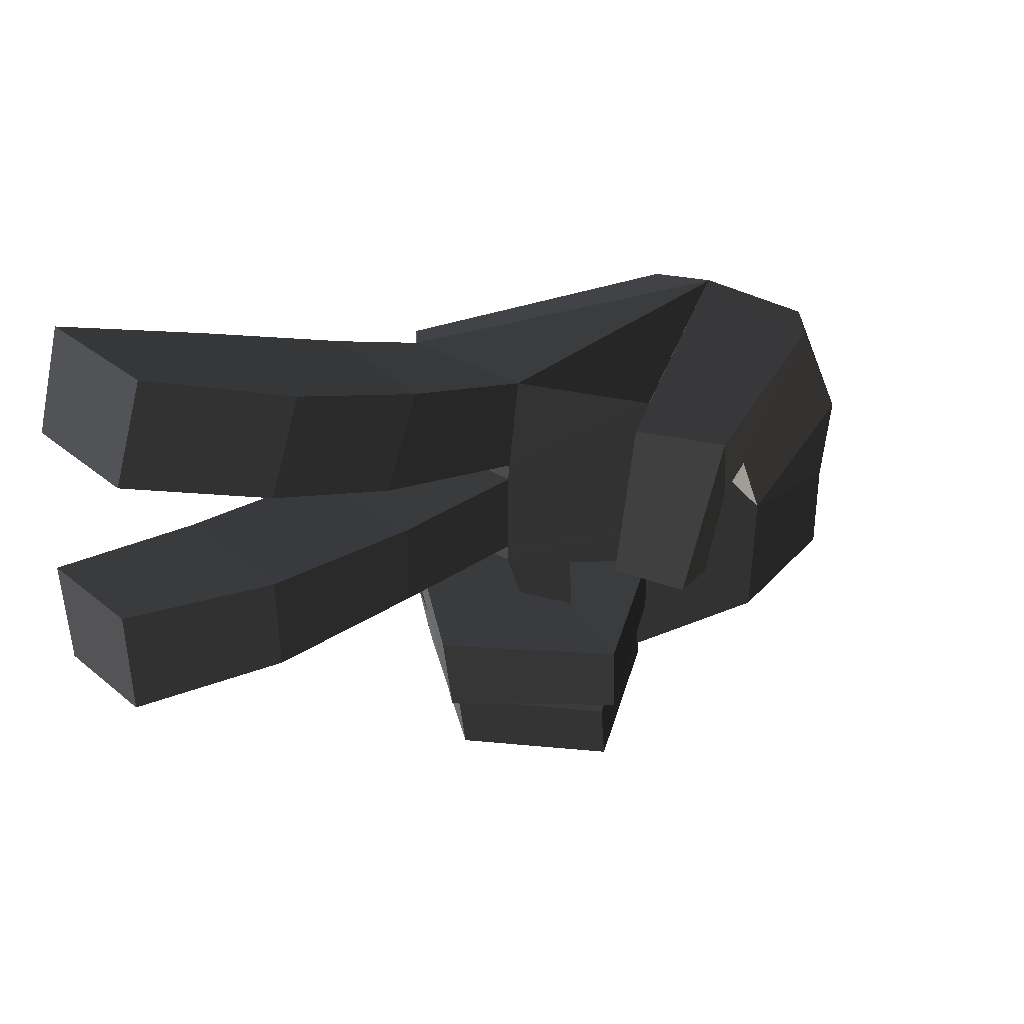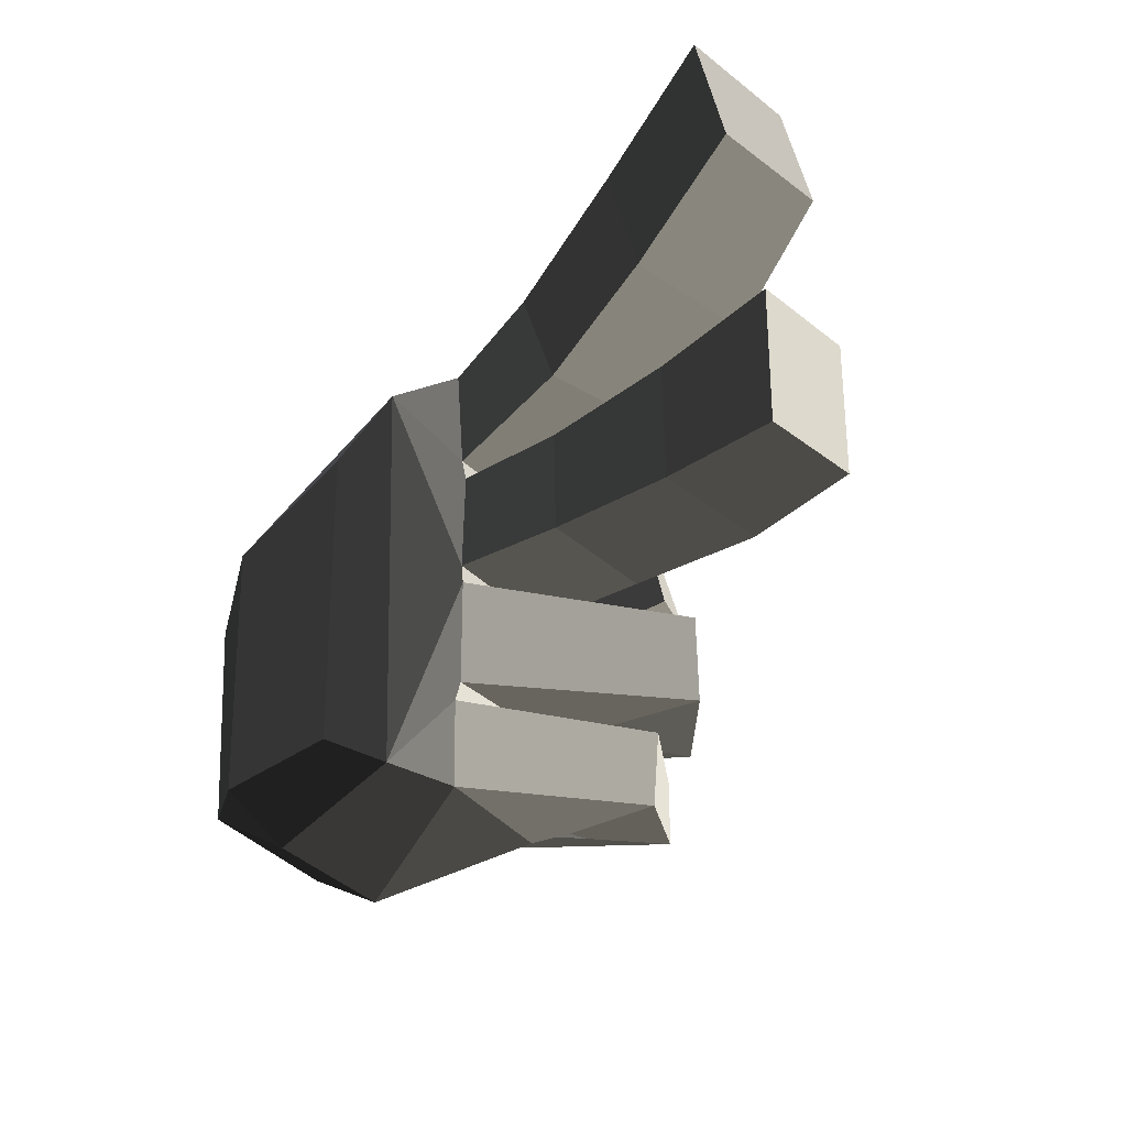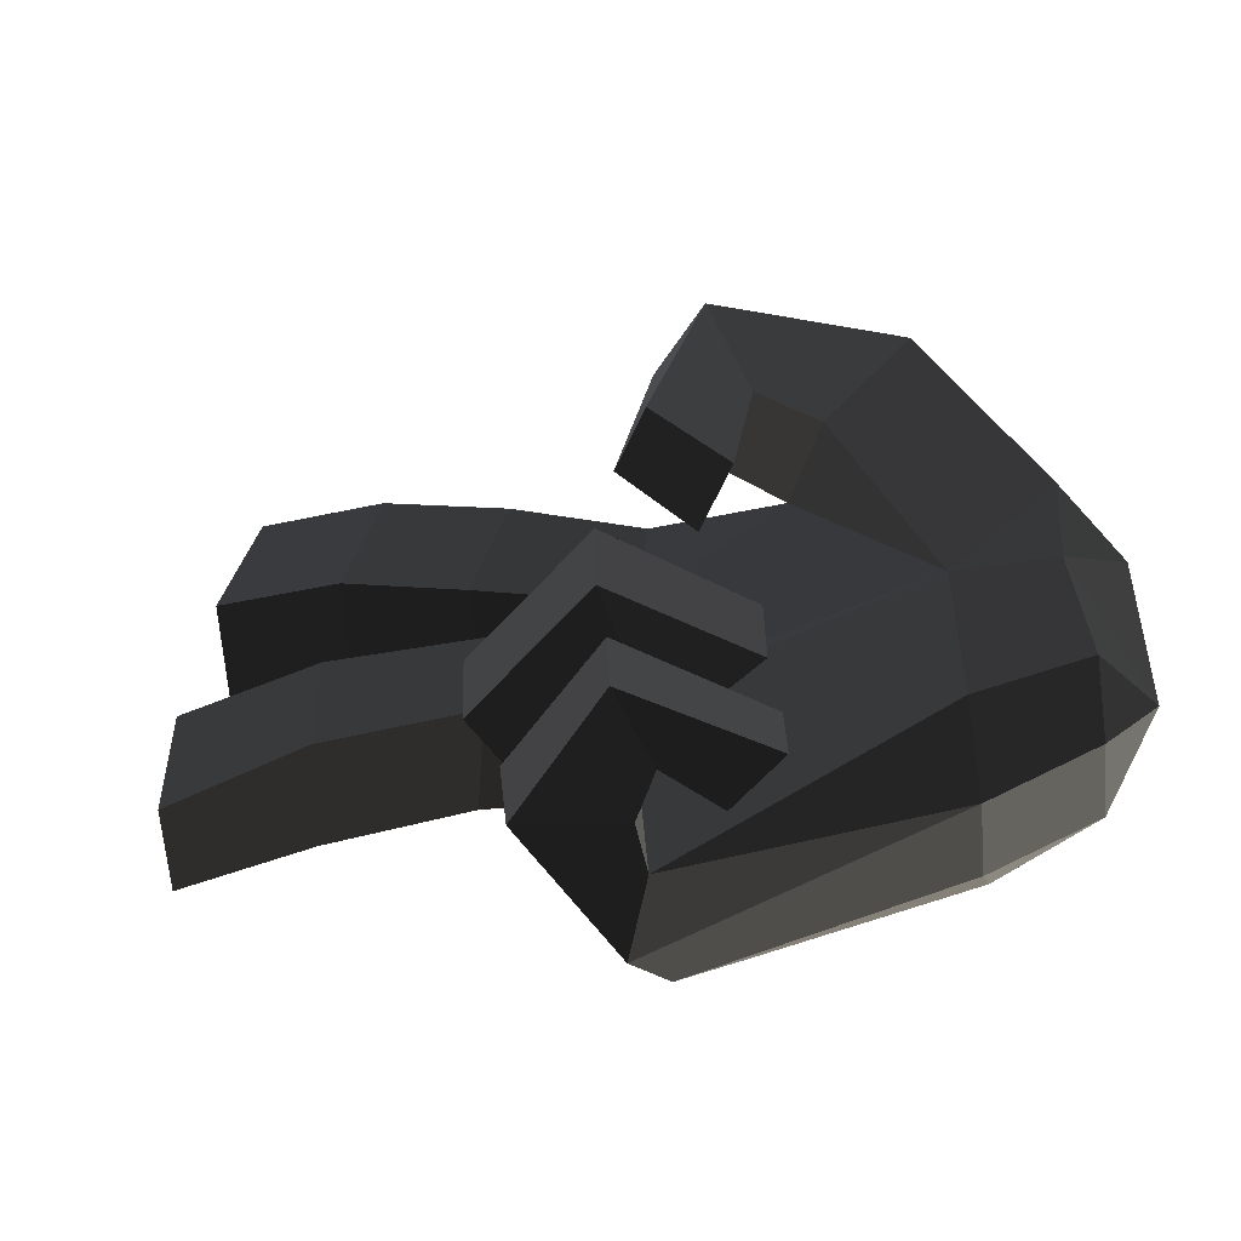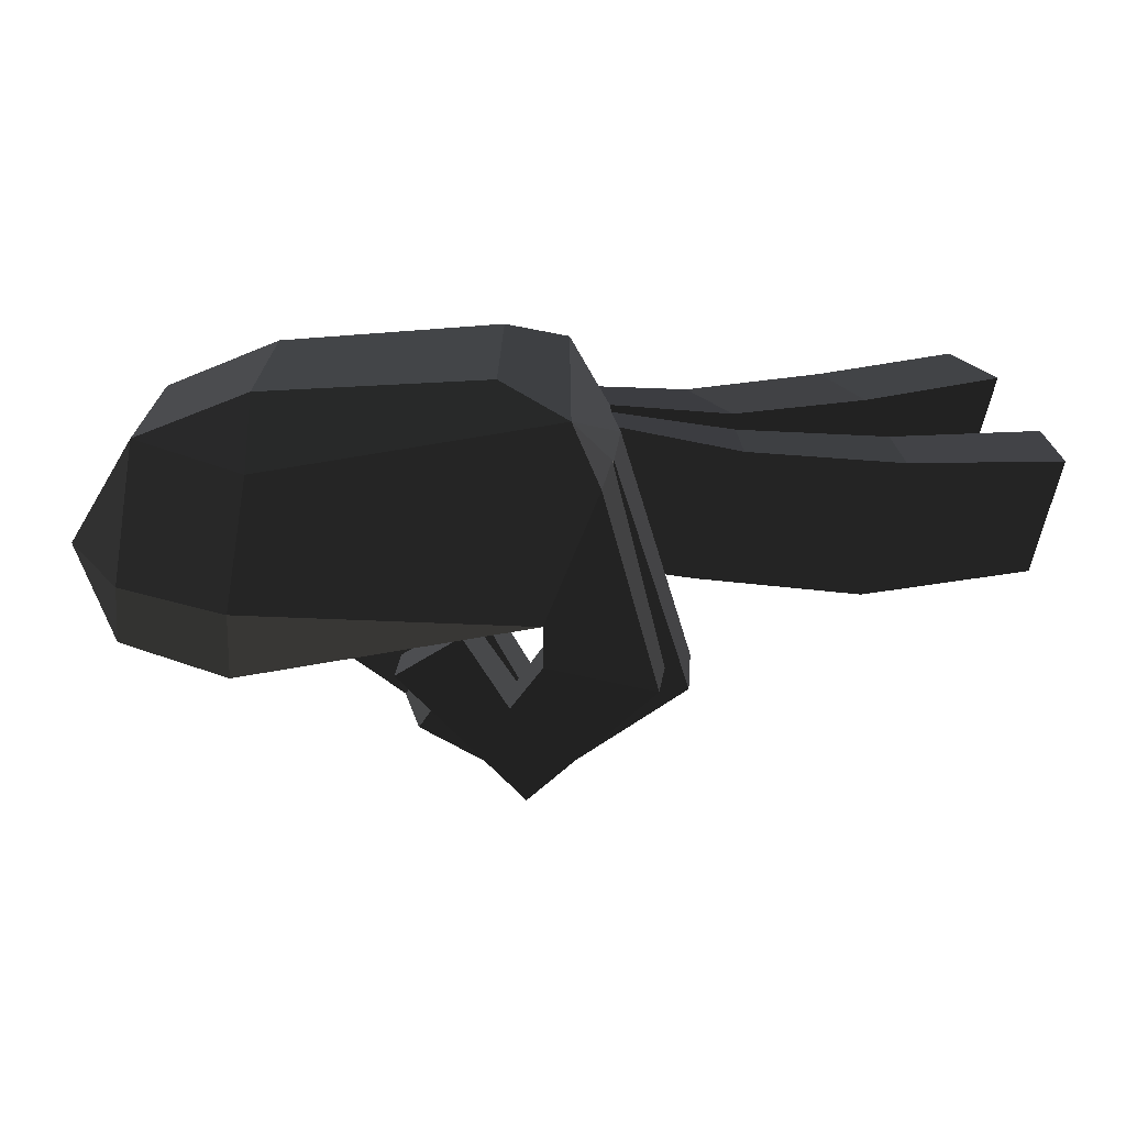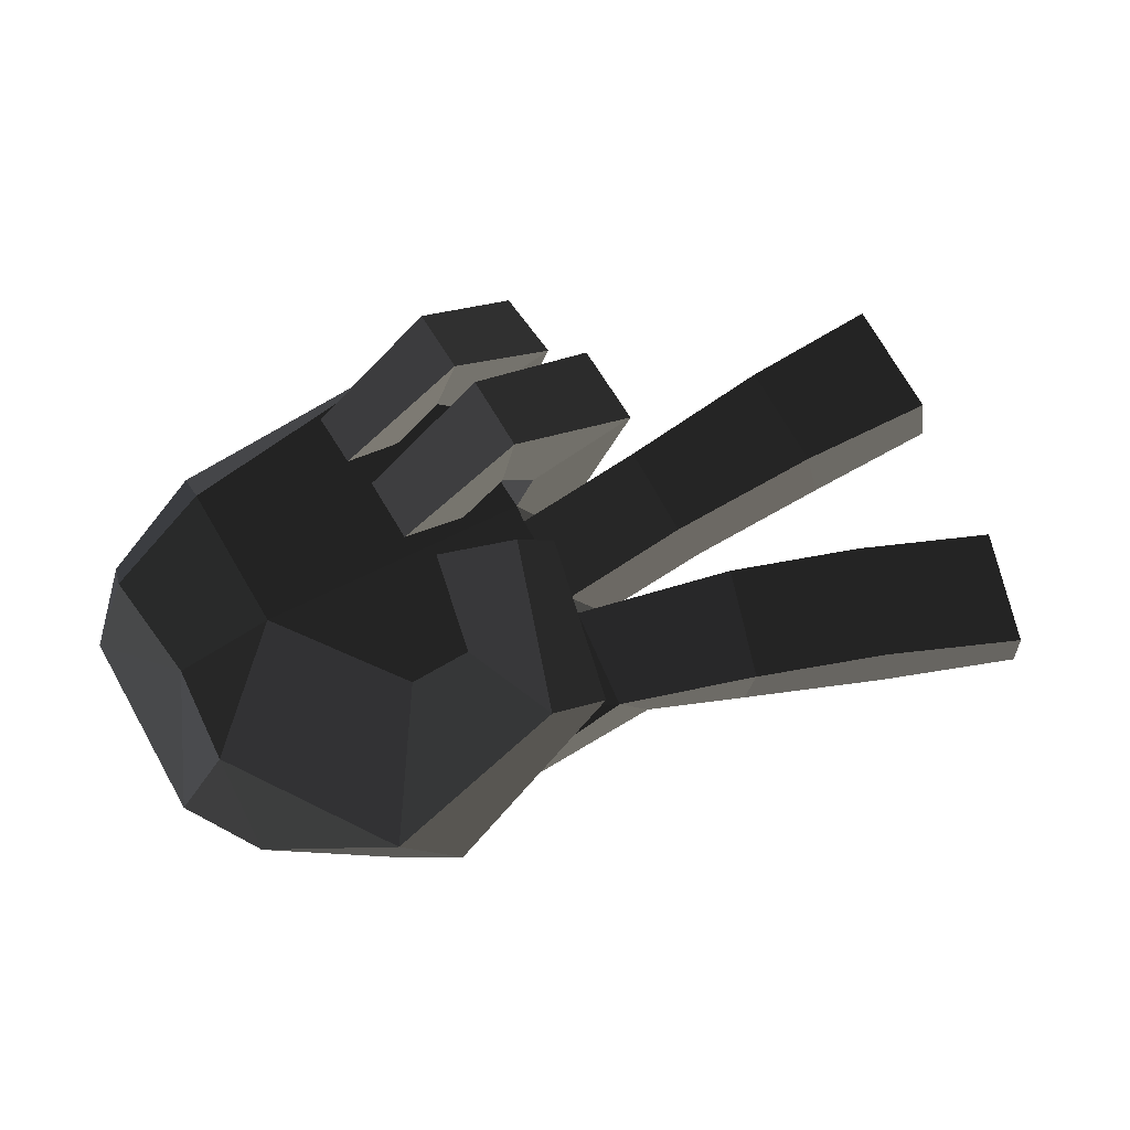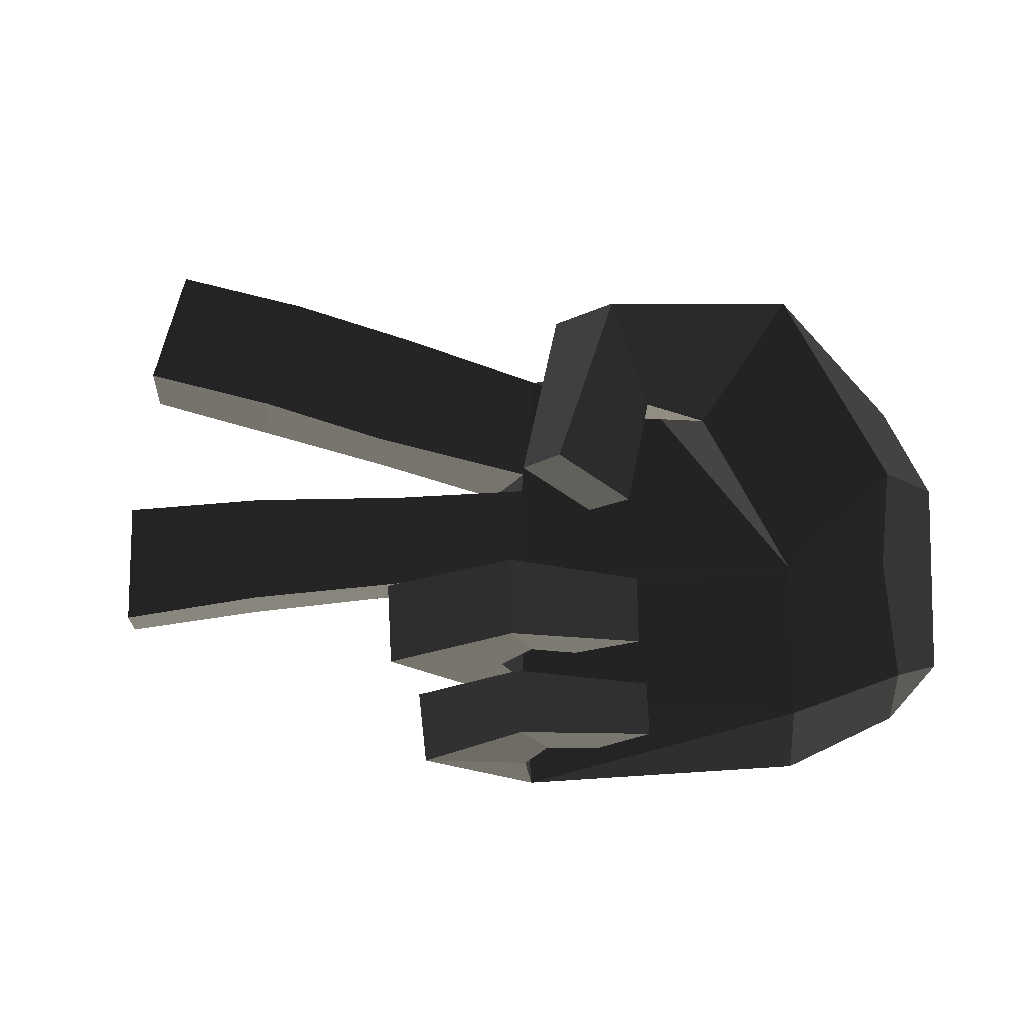
<metadata>
{"format":"obj","ext":"obj","renderer":"f3d","projection":"perspective","resolution":1024,"background":"white","views":[{"elev":38.9,"azim":-35.1,"up":"+Y"},{"elev":-26.6,"azim":-130.8,"up":"+Y"},{"elev":-48.4,"azim":9.7,"up":"+Y"},{"elev":-74.4,"azim":174.3,"up":"+Y"},{"elev":73.0,"azim":150.0,"up":"+Z"},{"elev":-10.8,"azim":3.3,"up":"+Y"}]}
</metadata>
<code>
v -0.283 -0.1566 -0.0005
v -0.0968 -0.1463 0.0139
v -0.097 -0.1129 0.0647
v -0.097 -0.1129 0.0647
v -0.2874 -0.0945 0.0003
v -0.2874 -0.0945 0.0003
v -0.286 -0.1442 0.0287
v -0.2898 -0.0922 0.0251
v -0.3092 -0.1468 -0.0837
v -0.3565 -0.1429 0.0374
v -0.0968 -0.1463 0.0139
v -0.0968 -0.1463 0.0139
v -0.0996 -0.126 -0.067
v -0.2879 -0.1339 -0.1196
v -0.3159 -0.0939 -0.0899
v -0.3159 -0.0939 -0.0899
v -0.3618 -0.0957 0.037
v -0.3565 -0.1429 0.0374
v -0.2874 -0.0945 0.0003
v -0.2898 -0.0922 0.0251
v -0.3174 -0.0816 -0.0871
v -0.2886 -0.0819 0.0002
v -0.098 -0.011 0.066
v -0.097 -0.1129 0.0647
v -0.2908 -0.0173 0.0004
v -0.2908 -0.0173 0.0004
v -0.2896 -0.005 -0.0002
v -0.2896 -0.005 -0.0002
v -0.2897 0.0597 0
v -0.2897 0.0597 0
v -0.3816 -0.0095 0.0023
v -0.3803 0.0553 0.0025
v -0.3216 -0.0046 -0.0916
v -0.4035 -0.0074 -0.0842
v -0.2908 -0.0173 0.0004
v -0.3228 -0.0166 -0.0913
v -0.2879 -0.1339 -0.1196
v -0.287 0.1213 -0.1252
v -0.3174 -0.0816 -0.0871
v -0.3159 -0.0939 -0.0899
v -0.3834 -0.0188 0.0512
v -0.3801 -0.0741 0.0565
v -0.2908 -0.0173 0.0004
v -0.3046 -0.0172 0.0364
v -0.2886 -0.0819 0.0002
v -0.3025 -0.0743 0.0388
v -0.3174 -0.0816 -0.0871
v -0.3801 -0.0741 0.0565
v -0.2895 -0.0647 0.1351
v -0.2794 -0.0678 0.0711
v -0.2812 -0.0174 0.0689
v -0.3046 -0.0172 0.0364
v -0.2907 -0.0144 0.1339
v -0.3834 -0.0188 0.0512
v -0.2895 -0.0647 0.1351
v -0.3801 -0.0741 0.0565
v -0.2051 -0.017 0.0632
v -0.2042 -0.0618 0.063
v -0.2812 -0.0174 0.0689
v -0.2507 -0.0207 0.0268
v -0.2794 -0.0678 0.0711
v -0.2498 -0.0655 0.0296
v -0.2895 -0.0647 0.1351
v -0.2042 -0.0618 0.063
v -0.2051 -0.017 0.0632
v -0.2507 -0.0207 0.0268
v -0.1001 0.1723 0.0997
v -0.027 0.0564 0.0643
v -0.0214 0.1116 0.0112
v -0.0214 0.1116 0.0112
v 0.0118 0.0563 -0.0038
v 0.0118 0.0563 -0.0038
v -0.0244 0.089 -0.0487
v -0.0244 0.089 -0.0487
v -0.0229 0.0571 -0.0767
v -0.0229 0.0571 -0.0767
v -0.0248 -0.0861 -0.0726
v 0.0102 -0.0736 -0.0001
v -0.0321 -0.0092 0.0641
v -0.0321 -0.0092 0.0641
v -0.027 0.0564 0.0643
v -0.027 0.0564 0.0643
v -0.098 -0.011 0.066
v -0.098 -0.011 0.066
v -0.1582 0.0857 0.1102
v -0.1001 0.1723 0.0997
v -0.1877 0.1072 0.0352
v -0.1877 0.1072 0.0352
v -0.2897 0.0597 0
v -0.2888 0.0723 0.0003
v -0.281 0.143 0.0002
v -0.281 0.143 0.0002
v -0.0966 0.1566 -0.0106
v -0.0966 0.1566 -0.0106
v -0.3095 0.1396 -0.0886
v -0.3095 0.1396 -0.0886
v -0.3716 0.1746 0.0066
v -0.3747 0.1672 -0.0873
v -0.2888 0.0723 0.0003
v -0.3958 0.1 0.0047
v -0.3176 0.0727 -0.0899
v -0.4033 0.0991 -0.0866
v -0.3095 0.1396 -0.0886
v -0.3747 0.1672 -0.0873
v -0.287 0.1213 -0.1252
v -0.287 0.1213 -0.1252
v -0.095 0.1286 -0.0747
v -0.0966 0.1566 -0.0106
v -0.0244 0.089 -0.0487
v -0.0214 0.1116 0.0112
v -0.1001 0.1723 0.0997
v -0.1348 0.1862 0.0285
v -0.1877 0.1072 0.0352
v -0.1877 0.1072 0.0352
v -0.2596 0.1574 0.1093
v -0.2324 0.0959 0.0853
v -0.1001 0.1723 0.0997
v -0.2202 0.1576 0.1565
v -0.1582 0.0857 0.1102
v -0.1966 0.092 0.1347
v -0.1877 0.1072 0.0352
v -0.2324 0.0959 0.0853
v -0.2378 0.0283 0.0863
v -0.2103 0.0261 0.135
v -0.256 0.0513 0.1642
v -0.2202 0.1576 0.1565
v -0.2823 0.0518 0.1209
v -0.2596 0.1574 0.1093
v -0.2378 0.0283 0.0863
v -0.2324 0.0959 0.0853
v -0.256 0.0513 0.1642
v -0.2103 0.0261 0.135
v -0.2897 0.0597 0
v -0.2888 0.0723 0.0003
v -0.3188 0.0604 -0.0876
v -0.3176 0.0727 -0.0899
v -0.3216 -0.0046 -0.0916
v -0.287 0.1213 -0.1252
v -0.4022 0.0573 -0.0846
v -0.4035 -0.0074 -0.0842
v -0.2897 0.0597 0
v -0.3803 0.0553 0.0025
v -0.4884 0.0553 -0.0008
v -0.5051 0.0568 -0.0901
v -0.5064 -0.0172 -0.0892
v -0.4035 -0.0074 -0.0842
v -0.4886 -0.0187 -0.0002
v -0.3816 -0.0095 0.0023
v -0.4884 0.0553 -0.0008
v -0.3803 0.0553 0.0025
v -0.5916 -0.0291 -0.0294
v -0.5914 0.0544 -0.0301
v -0.5064 -0.0172 -0.0892
v -0.604 -0.0284 -0.1028
v -0.5051 0.0568 -0.0901
v -0.6046 0.0553 -0.1043
v -0.4884 0.0553 -0.0008
v -0.5914 0.0544 -0.0301
v -0.5916 -0.0291 -0.0294
v -0.604 -0.0284 -0.1028
v -0.095 0.1286 -0.0747
v -0.0244 0.089 -0.0487
v -0.0922 0.0839 -0.1095
v -0.0229 0.0571 -0.0767
v -0.0961 -0.0939 -0.1102
v -0.0248 -0.0861 -0.0726
v -0.0996 -0.126 -0.067
v -0.0996 -0.126 -0.067
v -0.0968 -0.1463 0.0139
v -0.0249 -0.1123 0.014
v 0.0102 -0.0736 -0.0001
v 0.0102 -0.0736 -0.0001
v -0.0232 -0.0862 0.0572
v -0.0232 -0.0862 0.0572
v -0.0321 -0.0092 0.0641
v -0.0321 -0.0092 0.0641
v -0.097 -0.1129 0.0647
v -0.098 -0.011 0.066
v -0.0249 -0.1123 0.014
v -0.0968 -0.1463 0.0139
v -0.287 0.1213 -0.1252
v -0.095 0.1286 -0.0747
v -0.2419 0.0891 -0.1348
v -0.0922 0.0839 -0.1095
v -0.2422 -0.1088 -0.1352
v -0.0961 -0.0939 -0.1102
v -0.2879 -0.1339 -0.1196
v -0.0996 -0.126 -0.067
v -0.2419 0.0891 -0.1348
v -0.287 0.1213 -0.1252
v -0.2717 -0.0927 0.0559
v -0.2687 -0.1357 0.0592
v -0.2898 -0.0922 0.0251
v -0.286 -0.1442 0.0287
v -0.2865 -0.0879 0.117
v -0.3618 -0.0957 0.037
v -0.2844 -0.1297 0.1192
v -0.3565 -0.1429 0.0374
v -0.2687 -0.1357 0.0592
v -0.286 -0.1442 0.0287
v -0.1973 -0.1256 0.0488
v -0.2356 -0.1334 0.018
v -0.2865 -0.0879 0.117
v -0.1991 -0.0899 0.0467
v -0.2717 -0.0927 0.0559
v -0.2386 -0.0953 0.0156
v -0.2687 -0.1357 0.0592
v -0.2356 -0.1334 0.018
v -0.1973 -0.1256 0.0488
v -0.1991 -0.0899 0.0467
v -0.4596 0.2055 0.001
v -0.4835 0.1299 -0.0007
v -0.3716 0.1746 0.0066
v -0.3958 0.1 0.0047
v -0.4726 0.2043 -0.1012
v -0.3747 0.1672 -0.0873
v -0.4971 0.1289 -0.0996
v -0.4033 0.0991 -0.0866
v -0.4835 0.1299 -0.0007
v -0.3958 0.1 0.0047
v -0.5933 0.1602 -0.1188
v -0.5794 0.1615 -0.0323
v -0.4726 0.2043 -0.1012
v -0.5712 0.2375 -0.1201
v -0.4596 0.2055 0.001
v -0.5555 0.239 -0.0312
v -0.4835 0.1299 -0.0007
v -0.5794 0.1615 -0.0323
v -0.5933 0.1602 -0.1188
v -0.5712 0.2375 -0.1201
g Group_001
f 1 2 3
f 1 3 5
f 1 5 8 7
f 1 7 10 9
f 1 9 11
f 11 9 14 13
f 14 9 15
f 15 9 18 17
f 15 17 20 19
f 15 19 22 21
f 22 19 24 23
f 22 23 25
f 25 23 27
f 27 23 29
f 27 29 32 31
f 27 31 34 33
f 27 33 36 35
f 36 33 38 37
f 36 37 40 39
f 36 39 42 41
f 36 41 44 43
f 43 44 46 45
f 45 46 48 47
f 48 46 50 49
f 50 46 52 51
f 51 52 54 53
f 53 54 56 55
f 53 55 58 57
f 53 57 60 59
f 59 60 62 61
f 61 62 64 63
f 64 62 66 65
g Group_002
f 67 68 69
f 69 68 71
f 69 71 73
f 73 71 75
f 75 71 78 77
f 78 71 79
f 79 71 81
f 79 81 83
f 83 81 86 85
f 83 85 87
f 83 87 90 89
f 90 87 91
f 91 87 93
f 91 93 95
f 91 95 98 97
f 91 97 100 99
f 99 100 102 101
f 101 102 104 103
f 101 103 105
f 105 103 108 107
f 107 108 110 109
f 110 108 112 111
f 112 108 113
f 112 113 116 115
f 112 115 118 117
f 117 118 120 119
f 119 120 122 121
f 122 120 124 123
f 124 120 126 125
f 125 126 128 127
f 127 128 130 129
f 127 129 132 131
g Group_003
f 133 134 136 135
f 135 136 138 137
f 135 137 140 139
f 135 139 142 141
f 142 139 144 143
f 144 139 146 145
f 145 146 148 147
f 147 148 150 149
f 147 149 152 151
f 147 151 154 153
f 153 154 156 155
f 155 156 158 157
f 158 156 160 159
g Group_004
f 161 162 164 163
f 163 164 166 165
f 165 166 167
f 167 166 170 169
f 170 166 171
f 170 171 173
f 173 171 175
f 173 175 178 177
f 173 177 180 179
g Group_005
f 181 182 184 183
f 183 184 186 185
f 185 186 188 187
f 185 187 190 189
g Group_006
f 191 192 194 193
f 191 193 196 195
f 195 196 198 197
f 197 198 200 199
f 197 199 202 201
f 197 201 204 203
f 203 204 206 205
f 205 206 208 207
f 208 206 210 209
g Group_007
f 211 212 214 213
f 211 213 216 215
f 215 216 218 217
f 217 218 220 219
f 217 219 222 221
f 217 221 224 223
f 223 224 226 225
f 225 226 228 227
f 228 226 230 229

</code>
